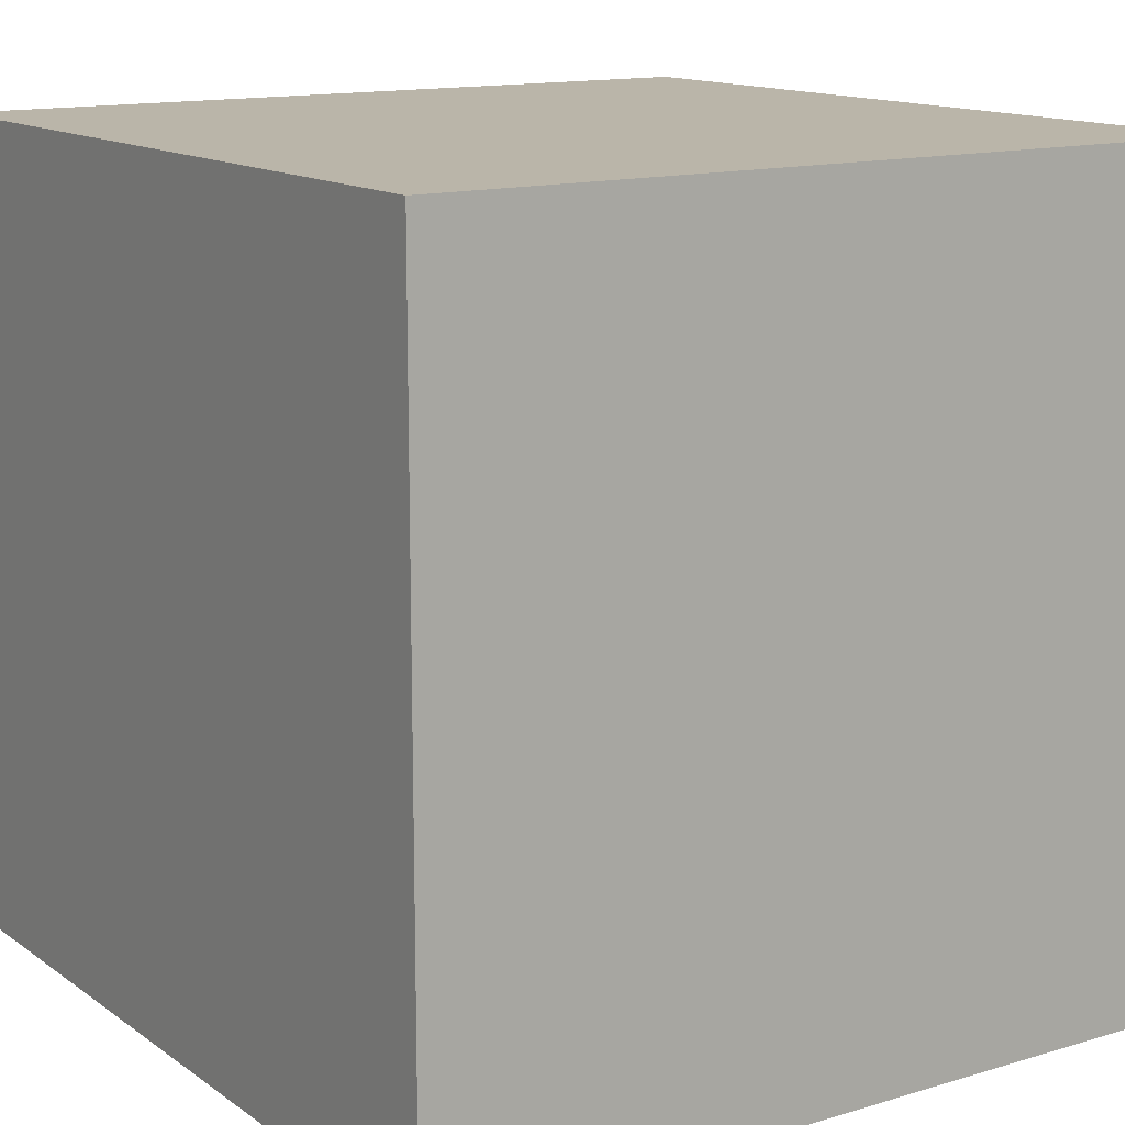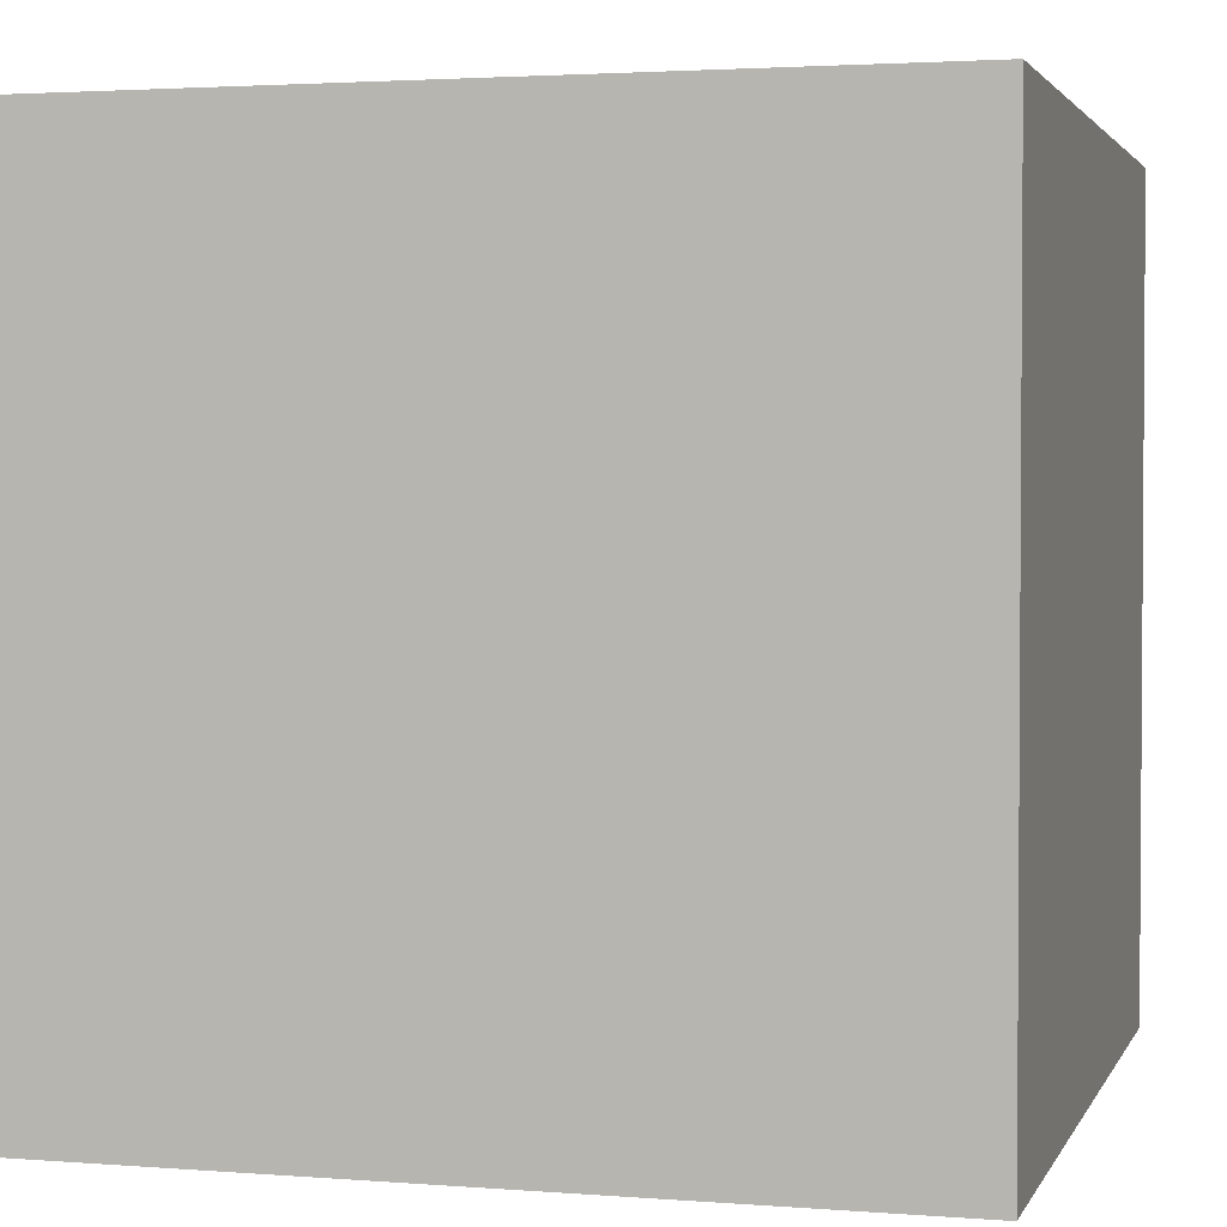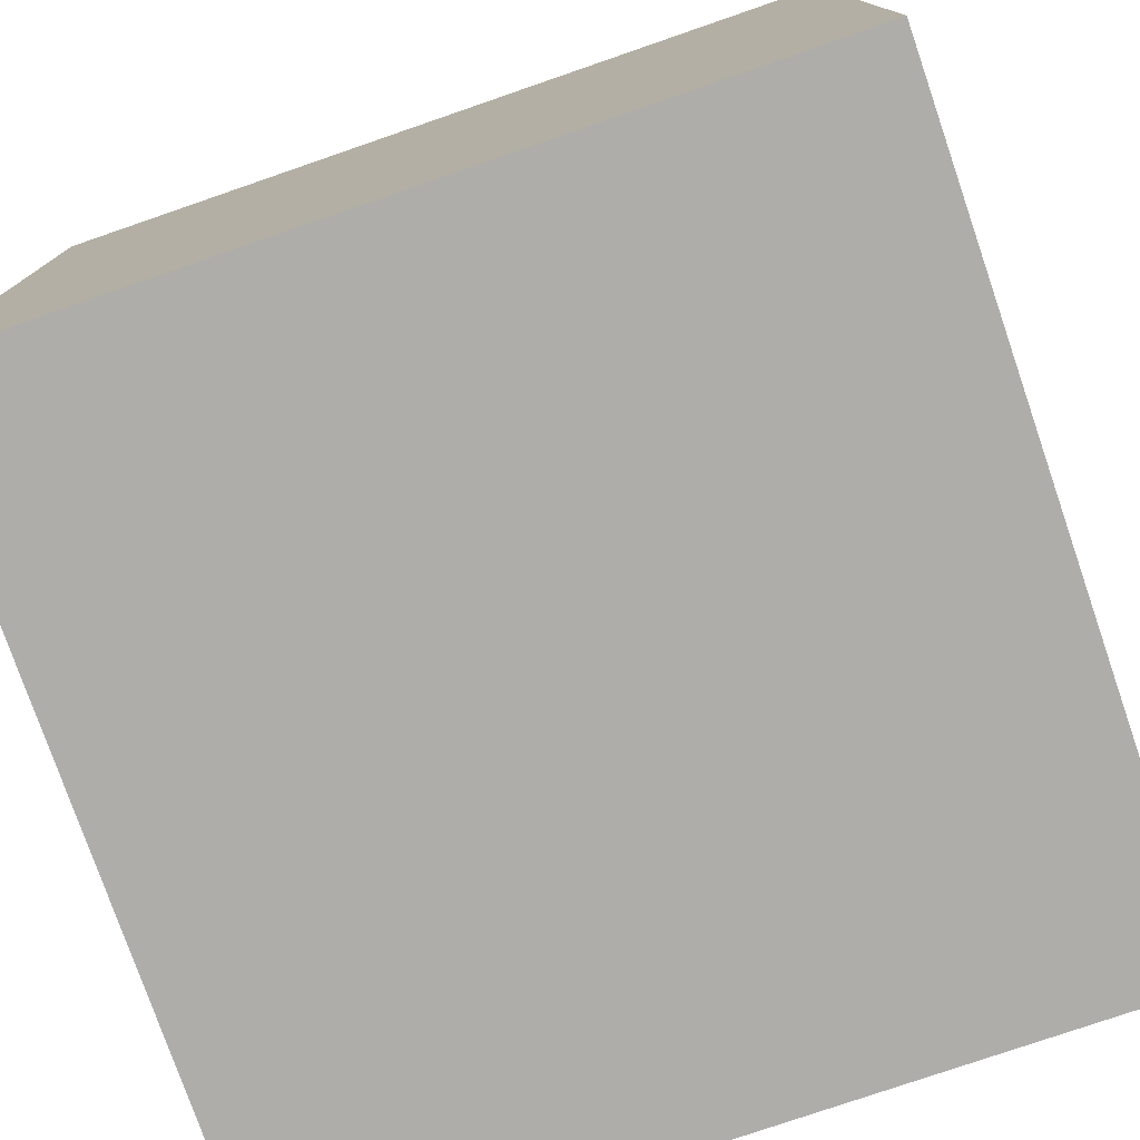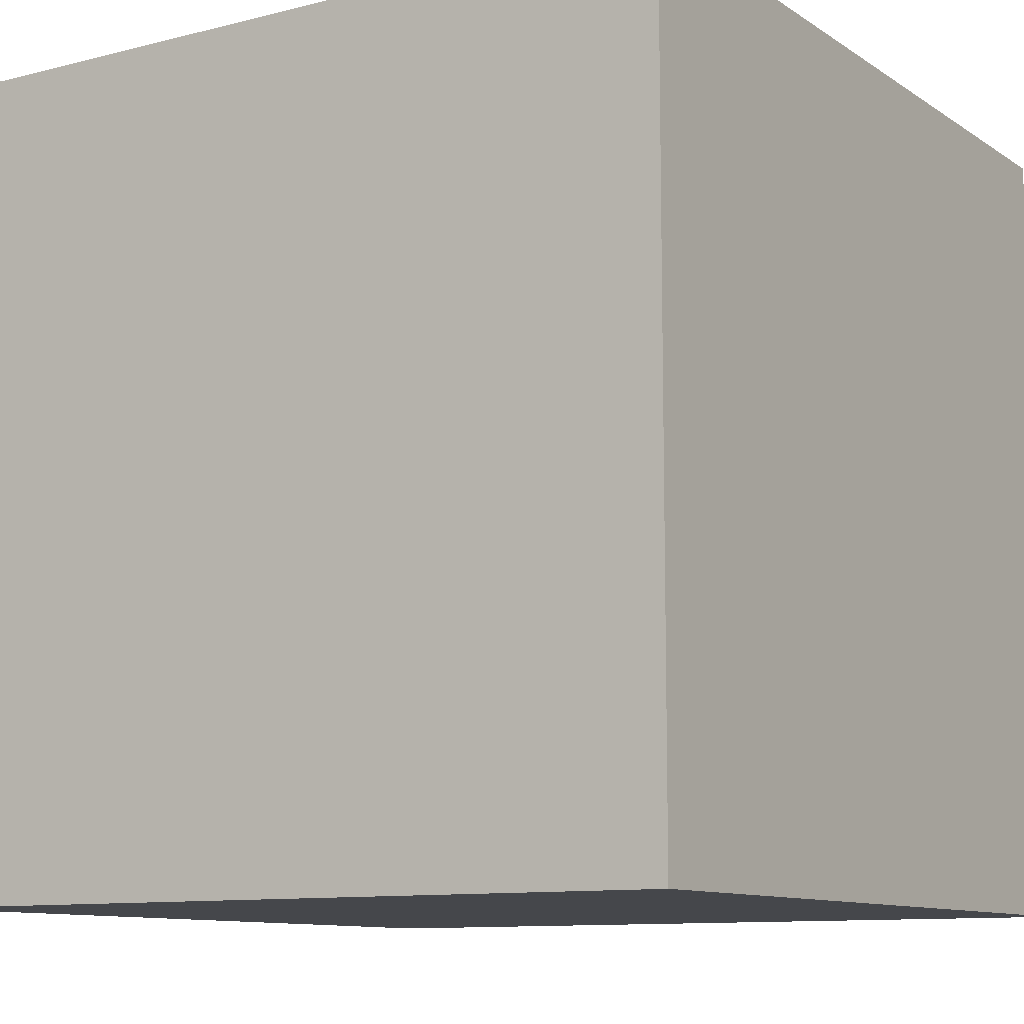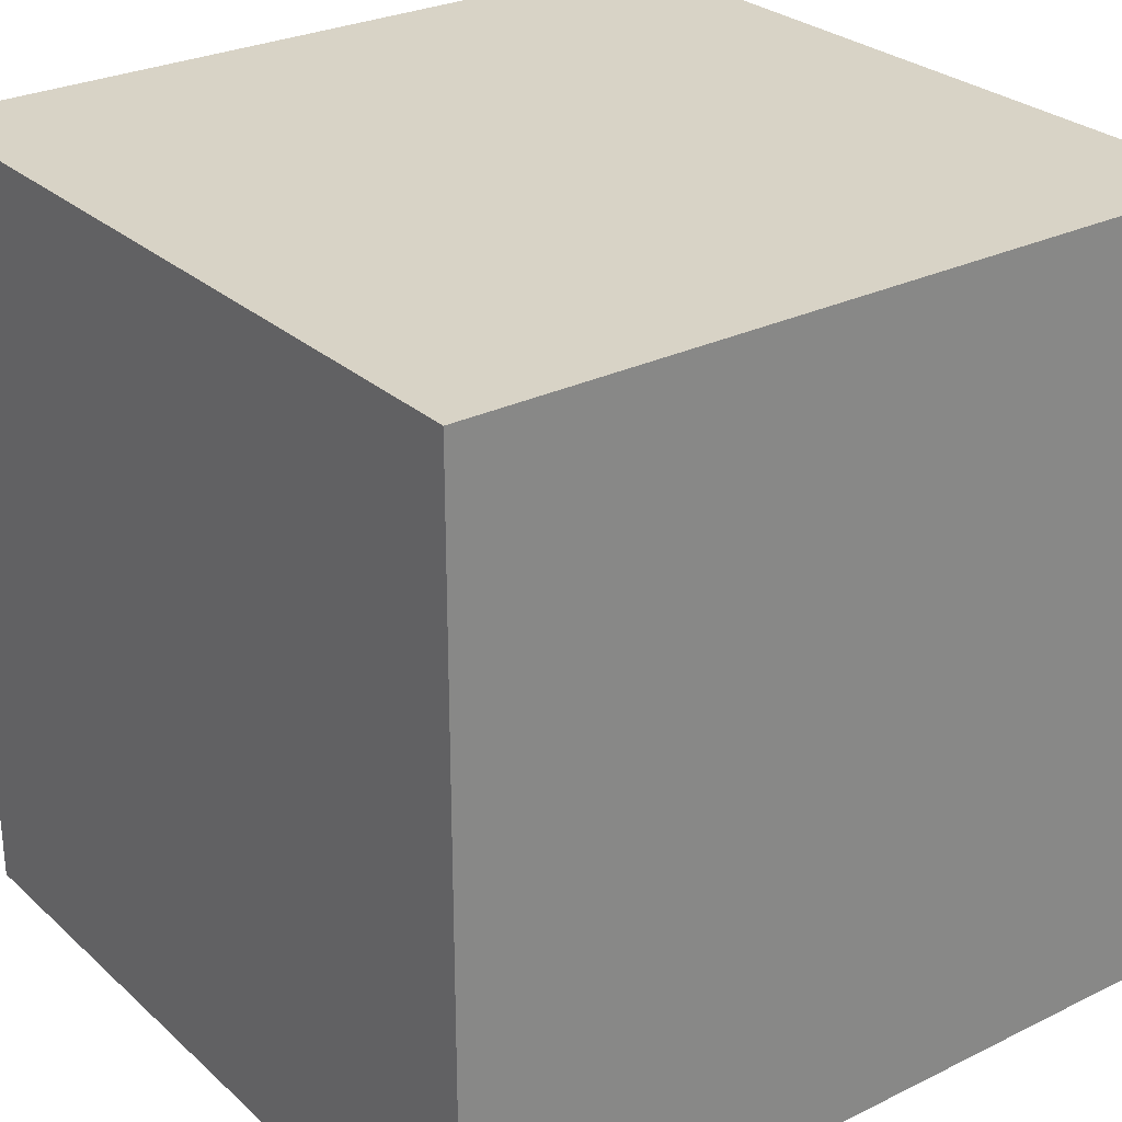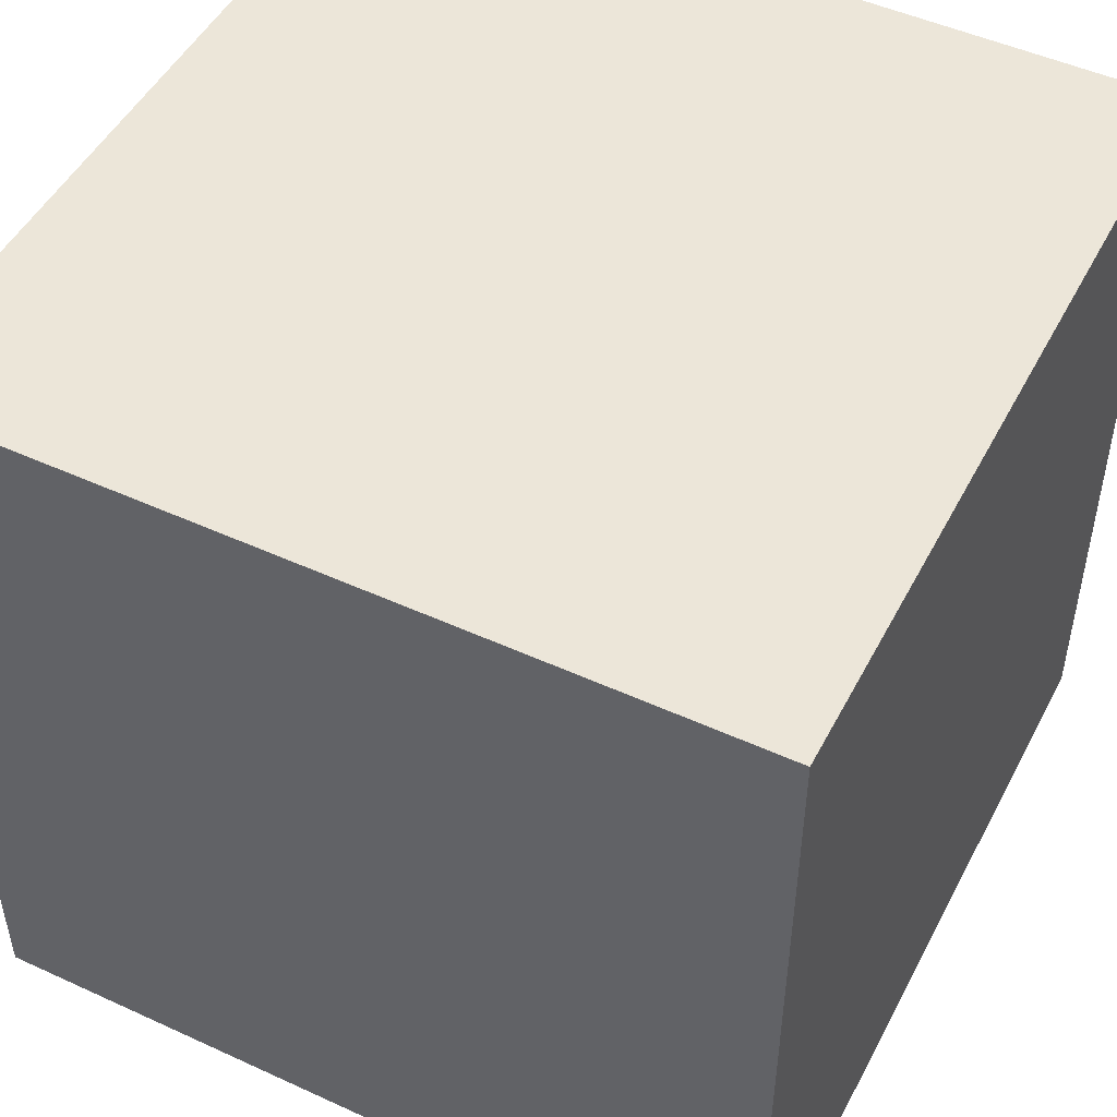
<metadata>
{"format":"obj","ext":"obj","renderer":"f3d","projection":"perspective","resolution":1024,"background":"white","views":[{"elev":13.7,"azim":56.2,"up":"+Z"},{"elev":2.5,"azim":15.4,"up":"+Y"},{"elev":-77.3,"azim":109.0,"up":"+Z"},{"elev":-10.5,"azim":32.6,"up":"+Y"},{"elev":27.8,"azim":143.2,"up":"+Y"},{"elev":49.2,"azim":116.9,"up":"+Z"}]}
</metadata>
<code>
g  Mesh
v 0 0 0
v 1 1 0
v 1 0 0
v 0 1 0
v 0 1 1
v 0 0 1
v 1 1 1
v 1 0 1
f 1 2 3
f 1 4 2
f 1 5 4
f 1 6 5
f 4 7 2
f 4 5 7
f 3 2 7
f 3 7 8
f 1 3 8
f 1 8 6
f 6 8 7
f 6 7 5

</code>
